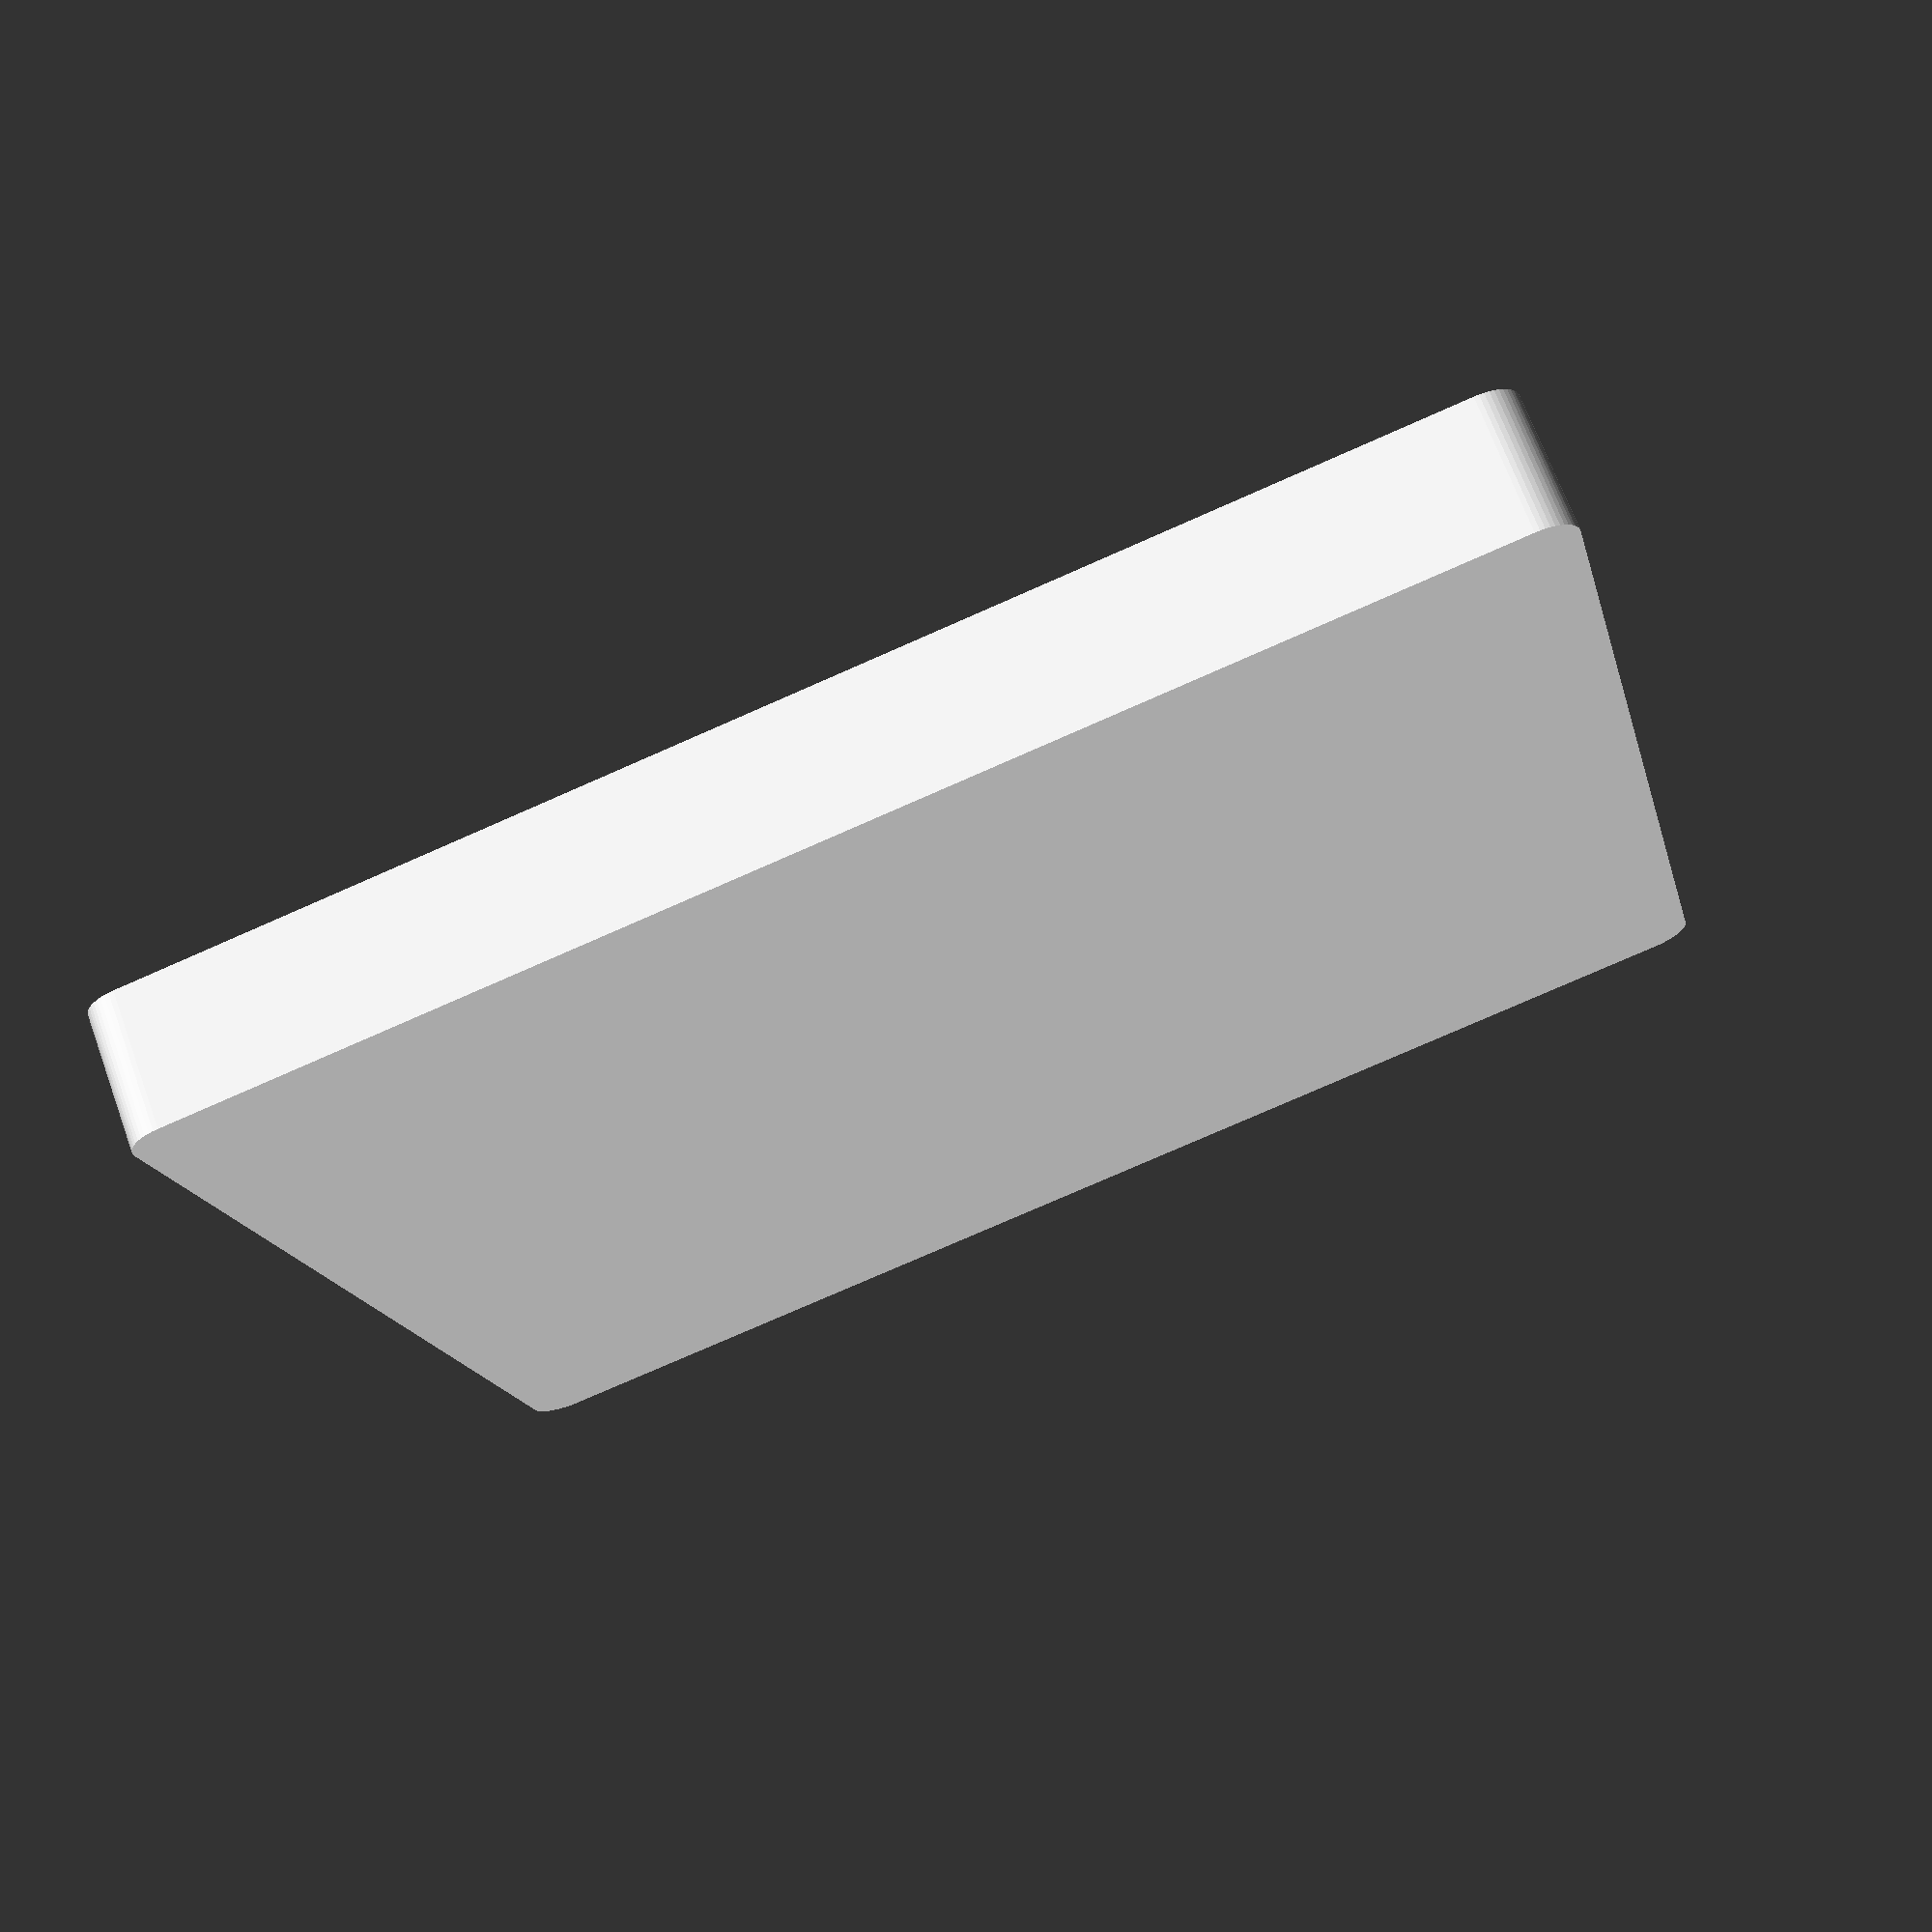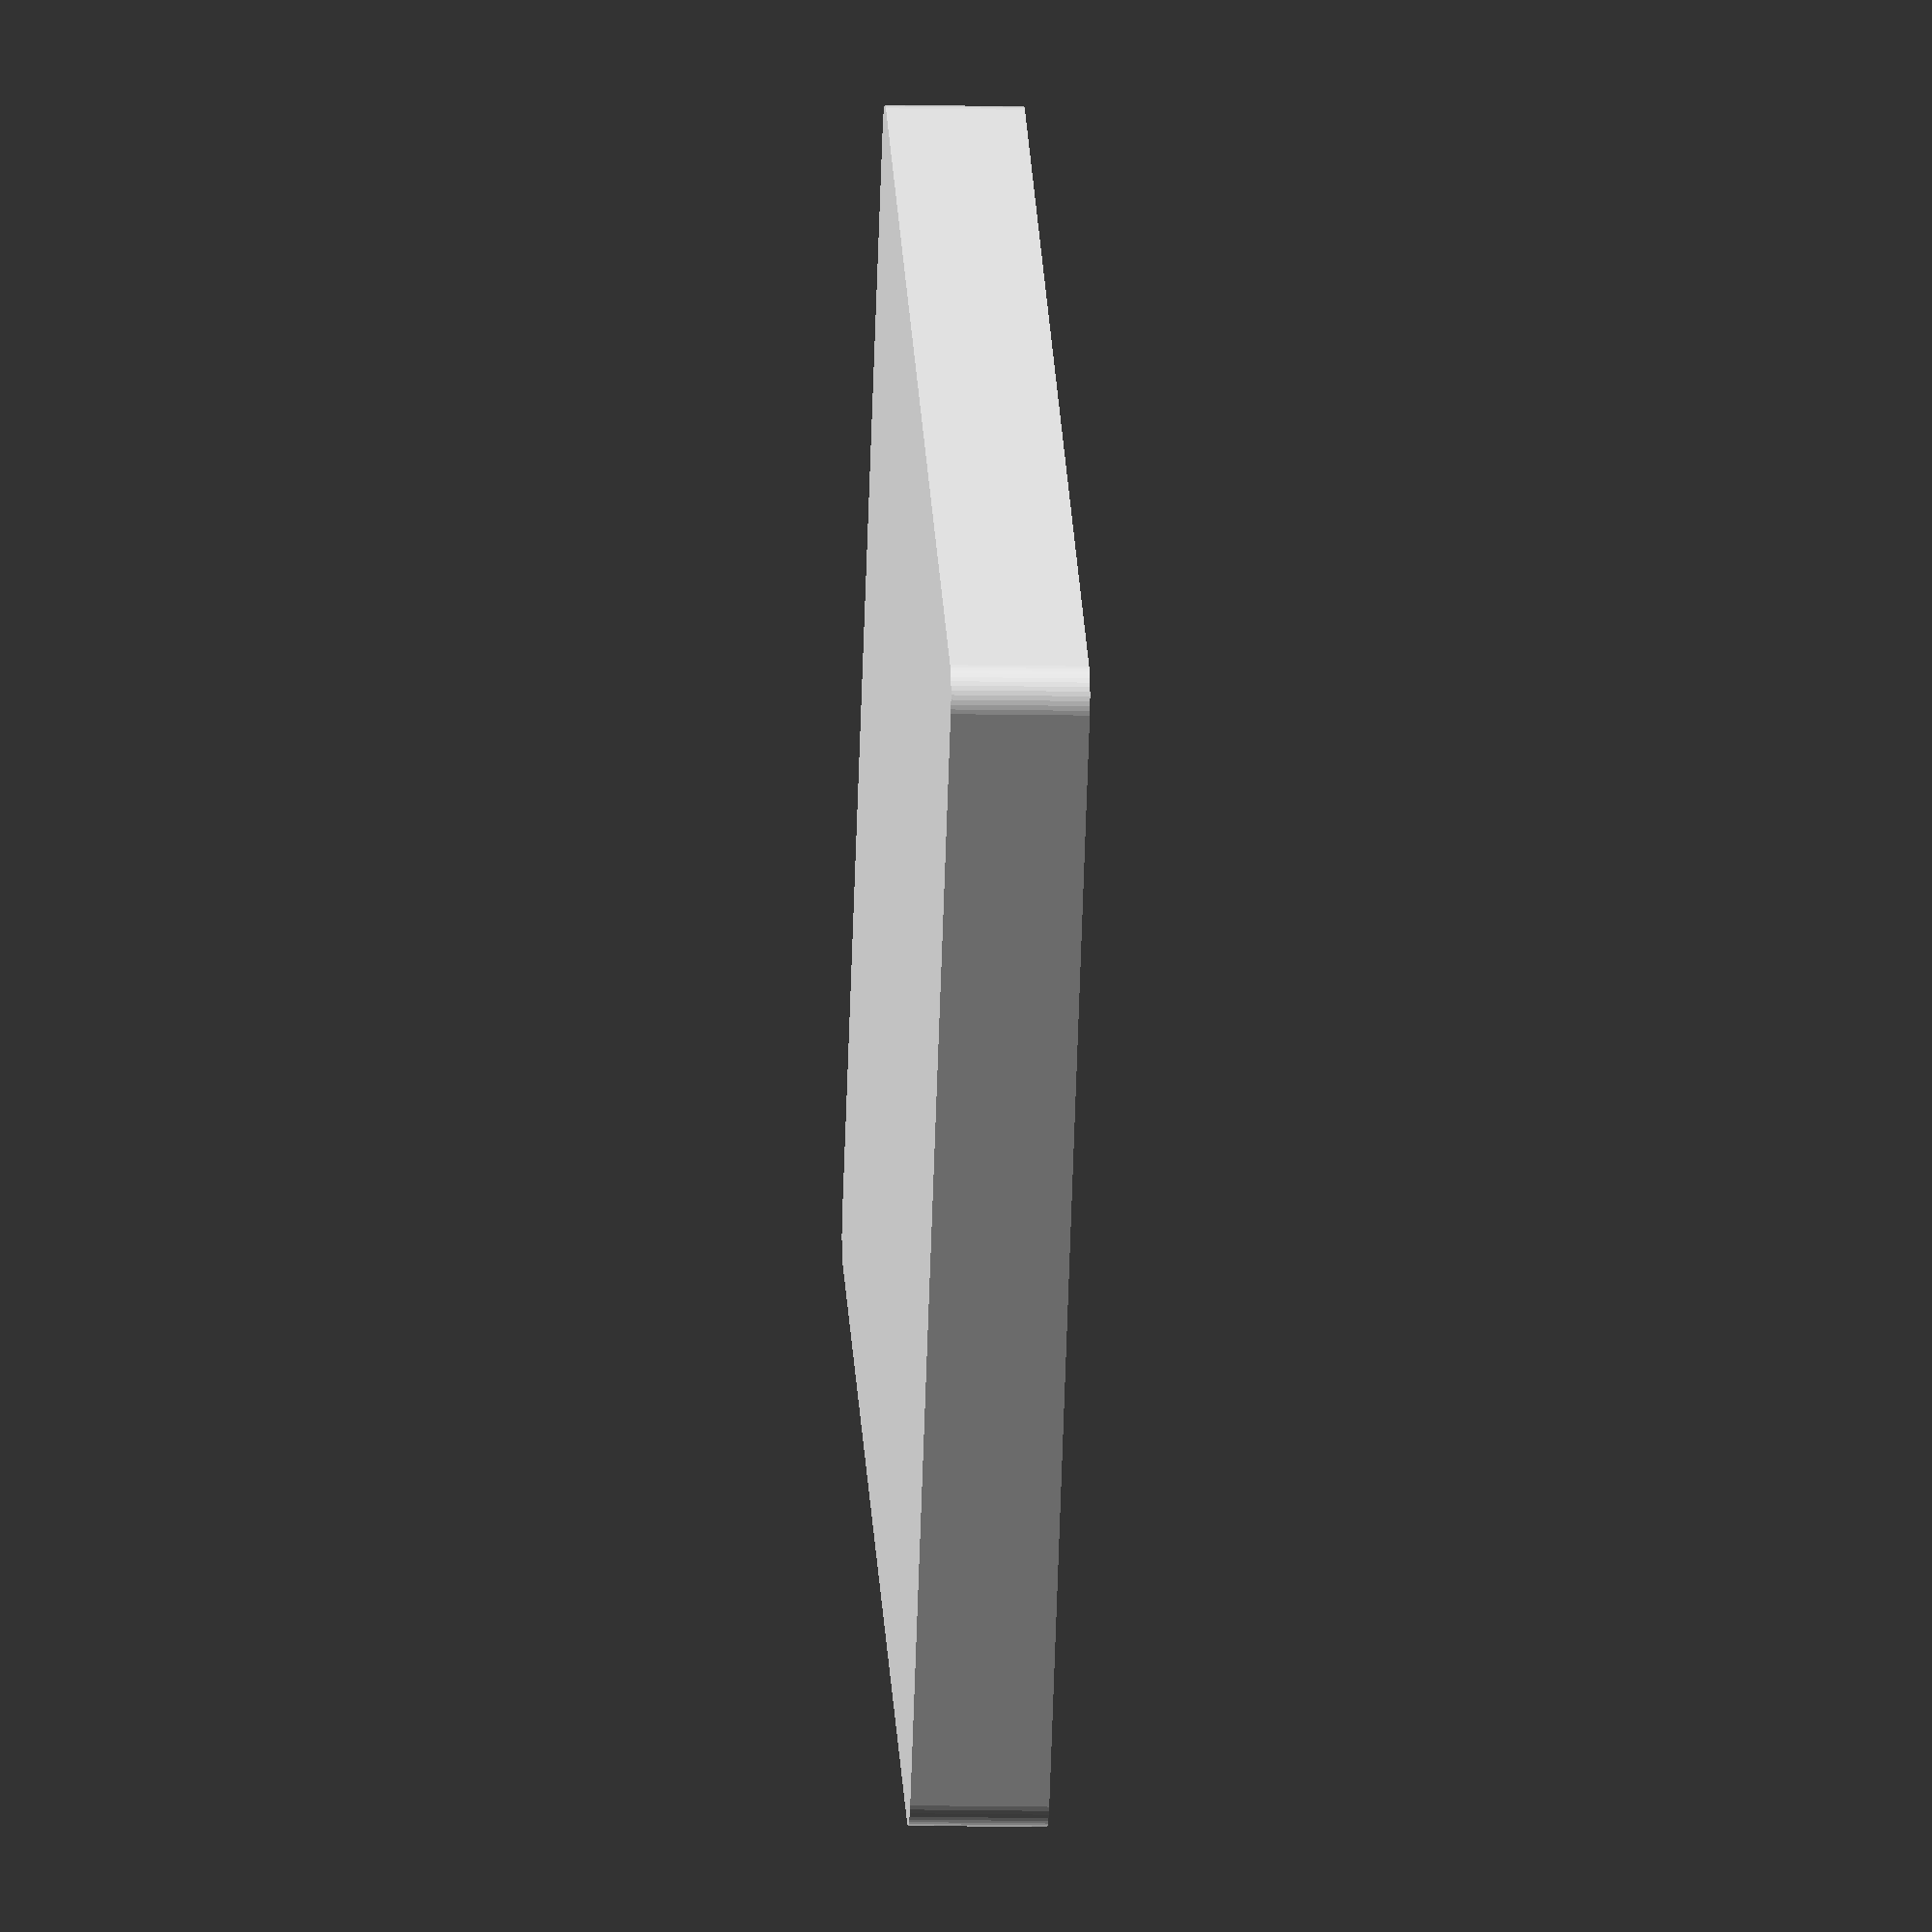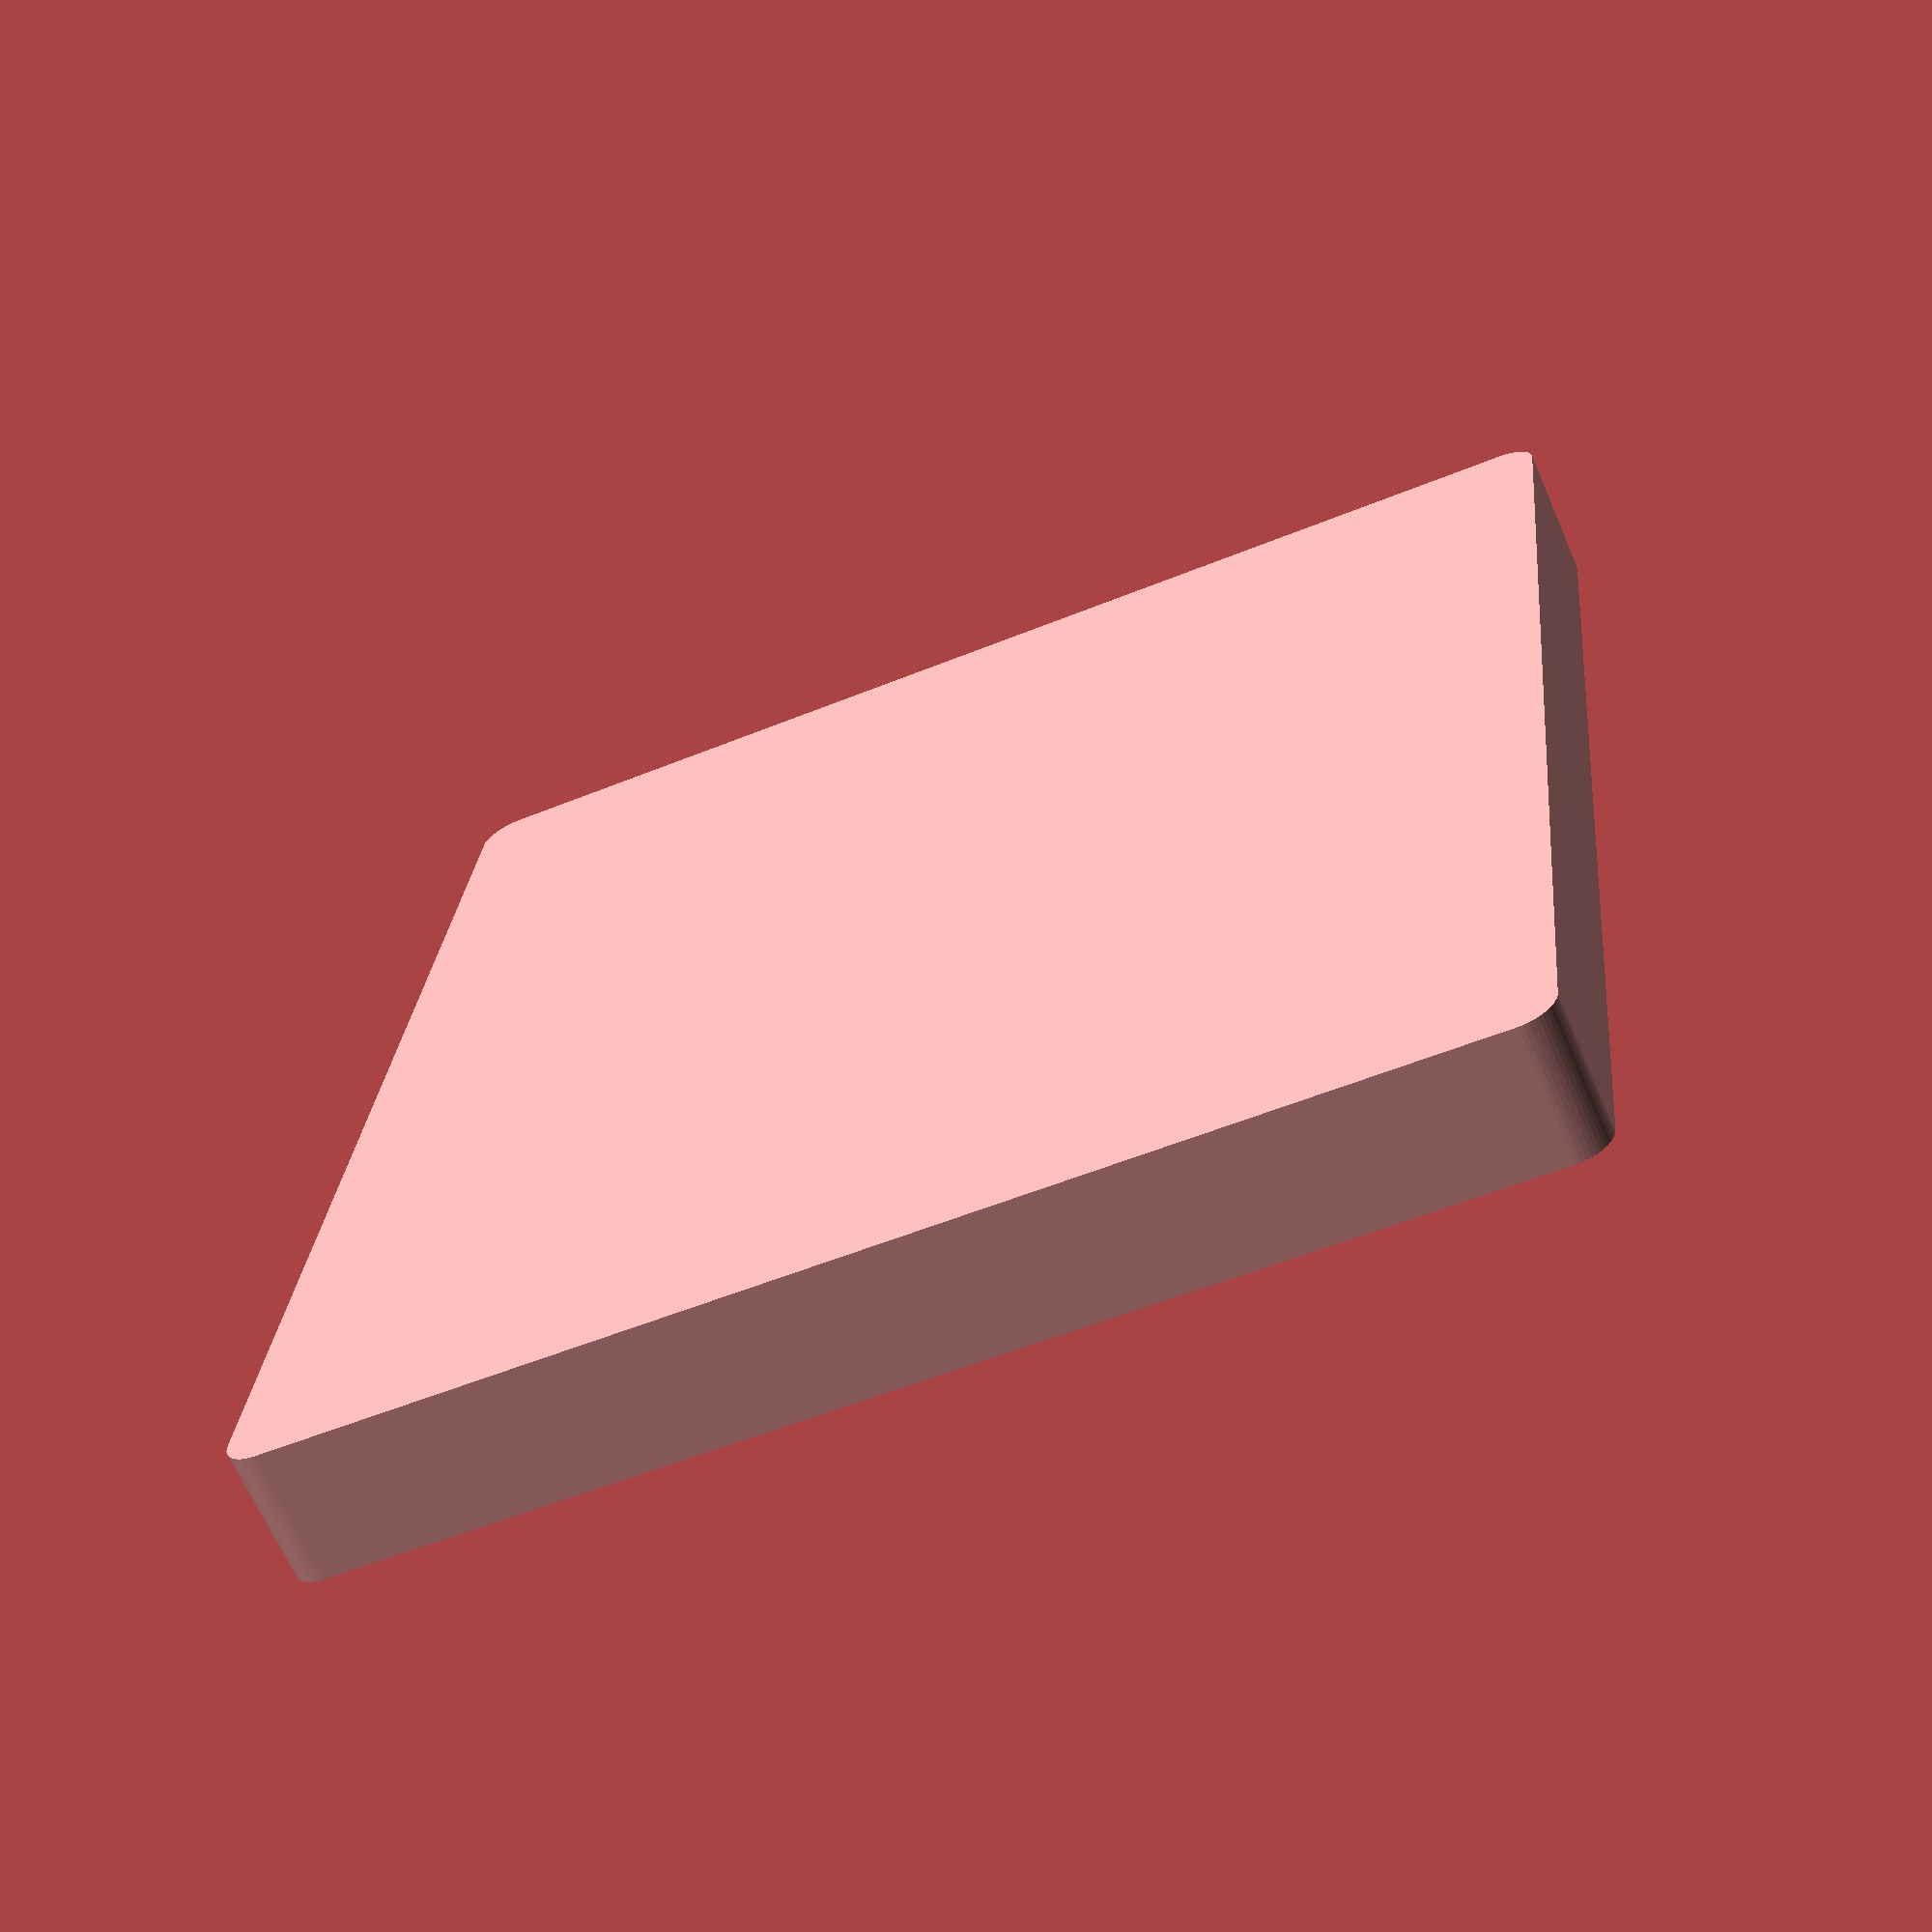
<openscad>
$fn = 50;


difference() {
	union() {
		hull() {
			translate(v = [-77.5000000000, 85.0000000000, 0]) {
				cylinder(h = 18, r = 5);
			}
			translate(v = [77.5000000000, 85.0000000000, 0]) {
				cylinder(h = 18, r = 5);
			}
			translate(v = [-77.5000000000, -85.0000000000, 0]) {
				cylinder(h = 18, r = 5);
			}
			translate(v = [77.5000000000, -85.0000000000, 0]) {
				cylinder(h = 18, r = 5);
			}
		}
	}
	union() {
		translate(v = [0, 0, 2]) {
			hull() {
				translate(v = [-77.5000000000, 85.0000000000, 0]) {
					cylinder(h = 16, r = 4);
				}
				translate(v = [77.5000000000, 85.0000000000, 0]) {
					cylinder(h = 16, r = 4);
				}
				translate(v = [-77.5000000000, -85.0000000000, 0]) {
					cylinder(h = 16, r = 4);
				}
				translate(v = [77.5000000000, -85.0000000000, 0]) {
					cylinder(h = 16, r = 4);
				}
			}
		}
	}
}
</openscad>
<views>
elev=290.9 azim=103.2 roll=160.0 proj=p view=wireframe
elev=9.6 azim=55.4 roll=266.6 proj=o view=solid
elev=66.2 azim=354.5 roll=203.4 proj=p view=solid
</views>
